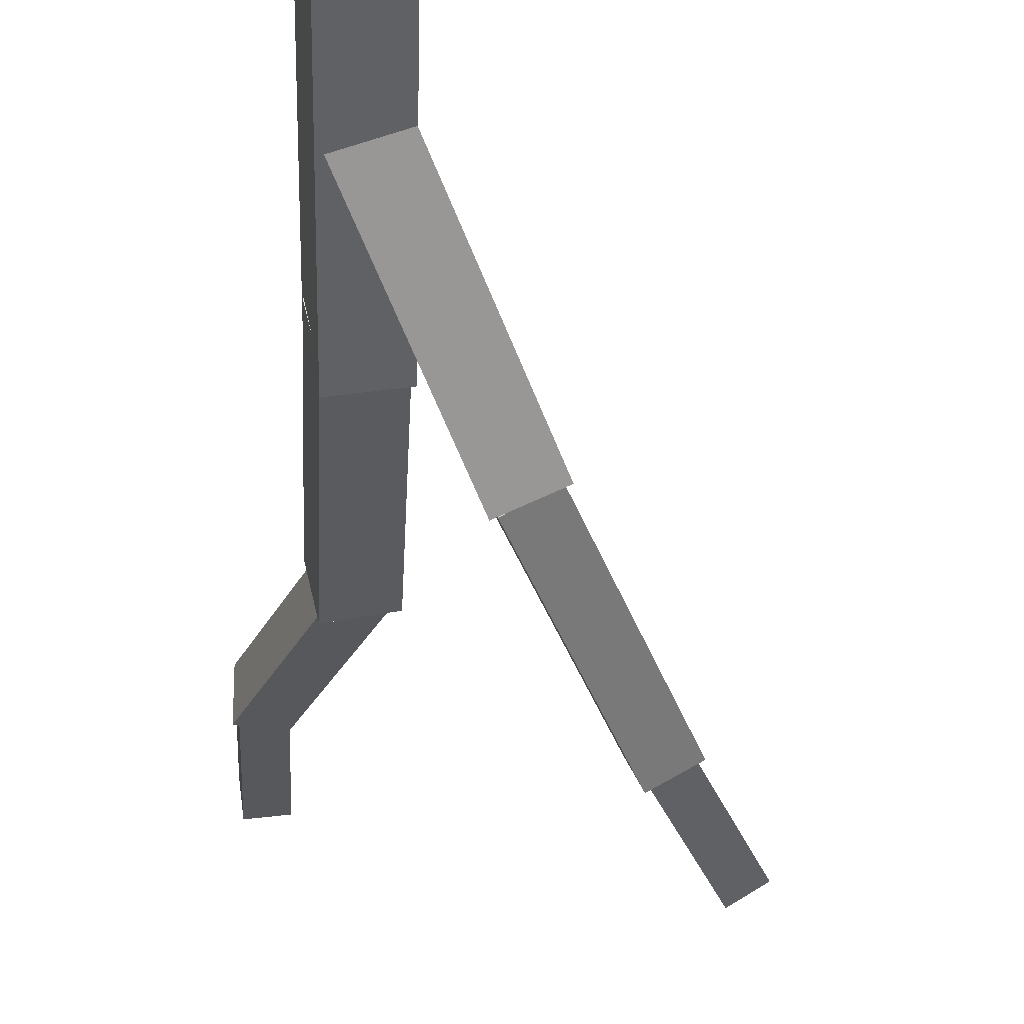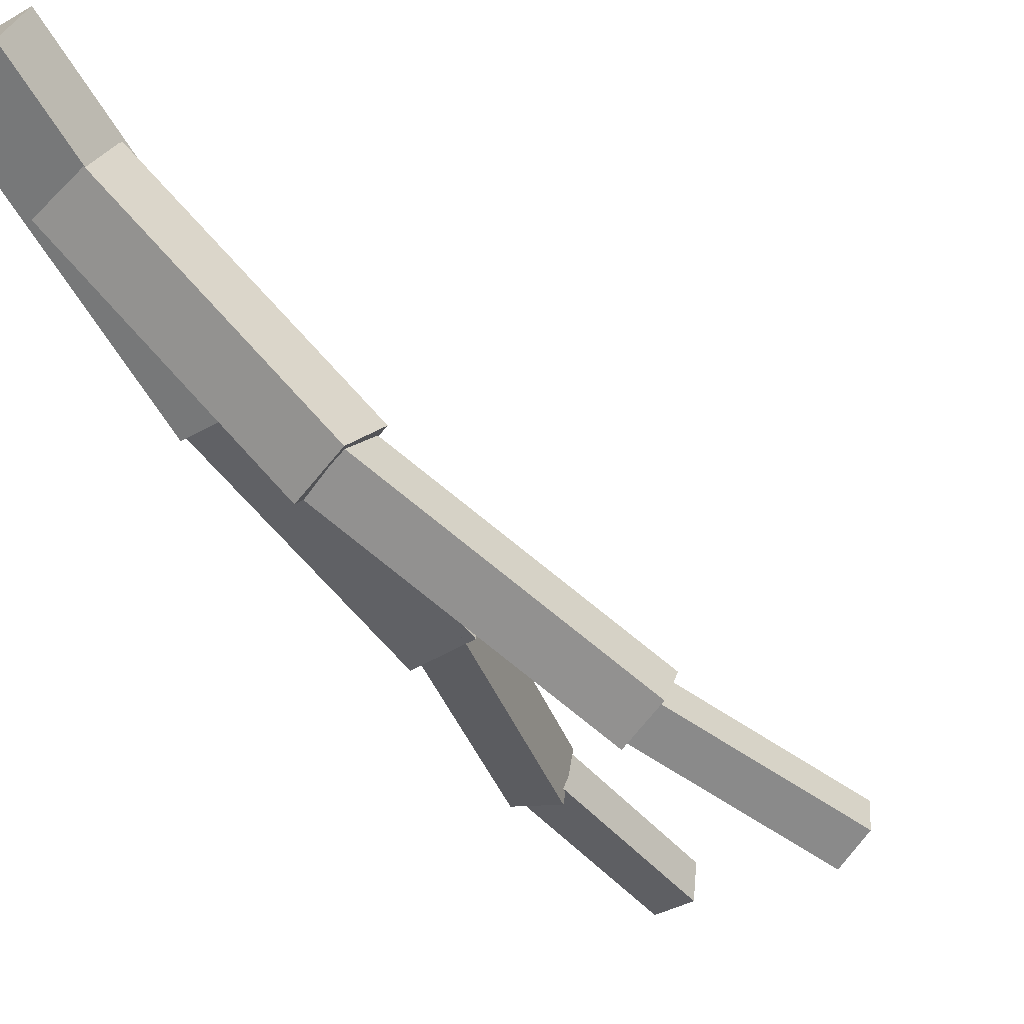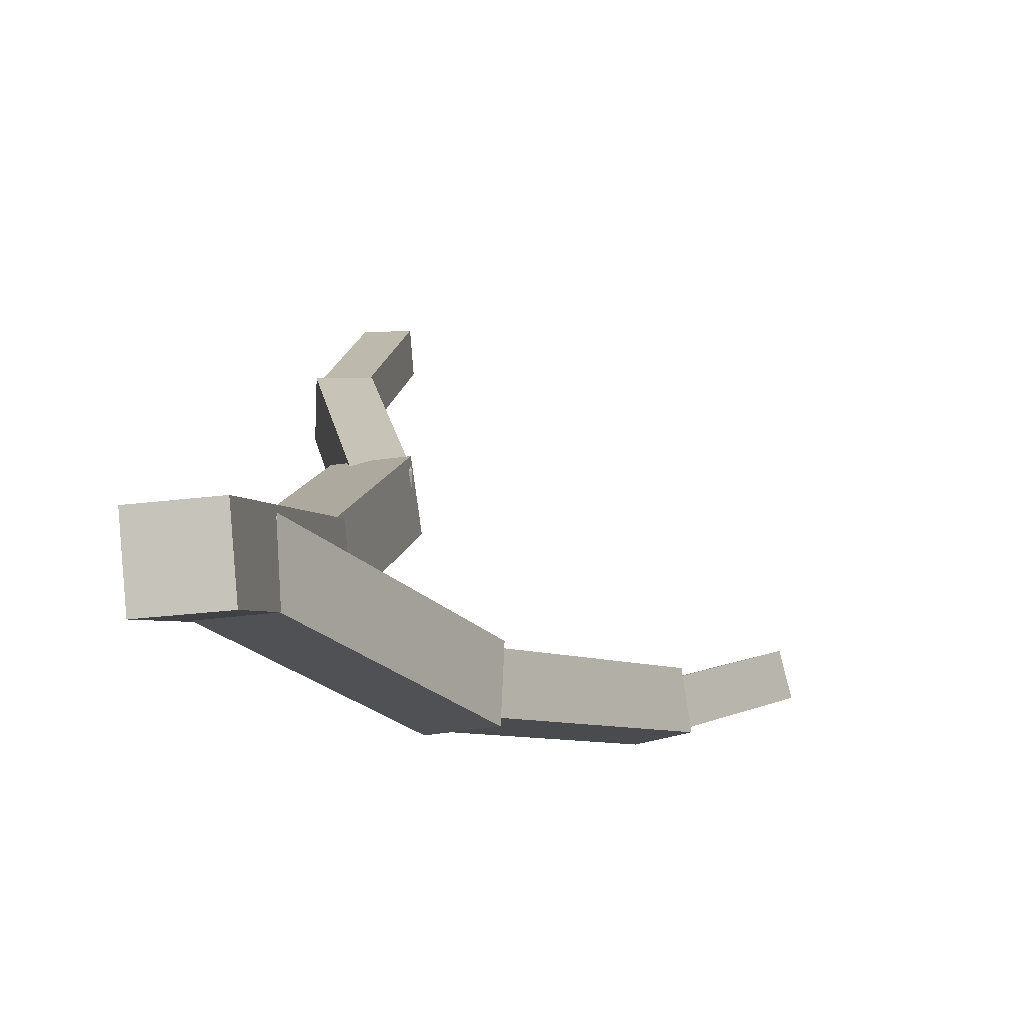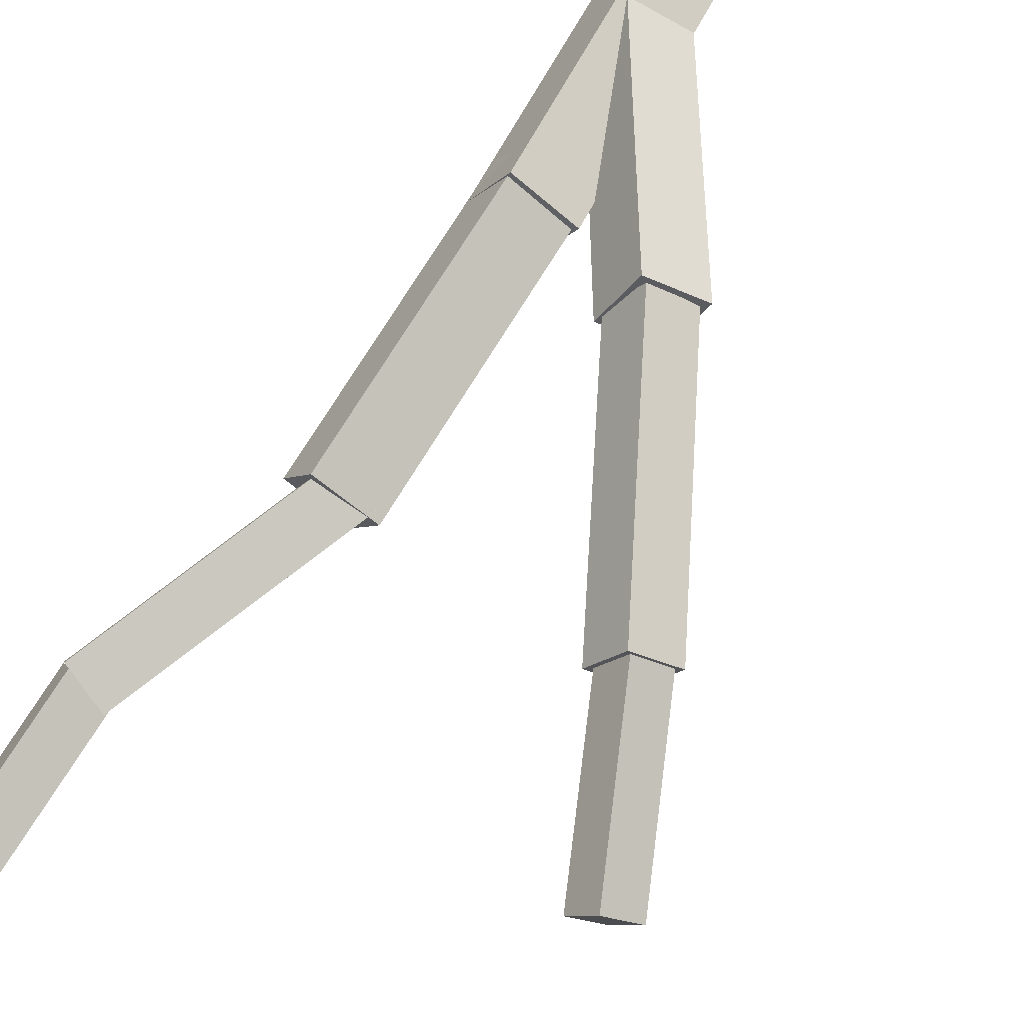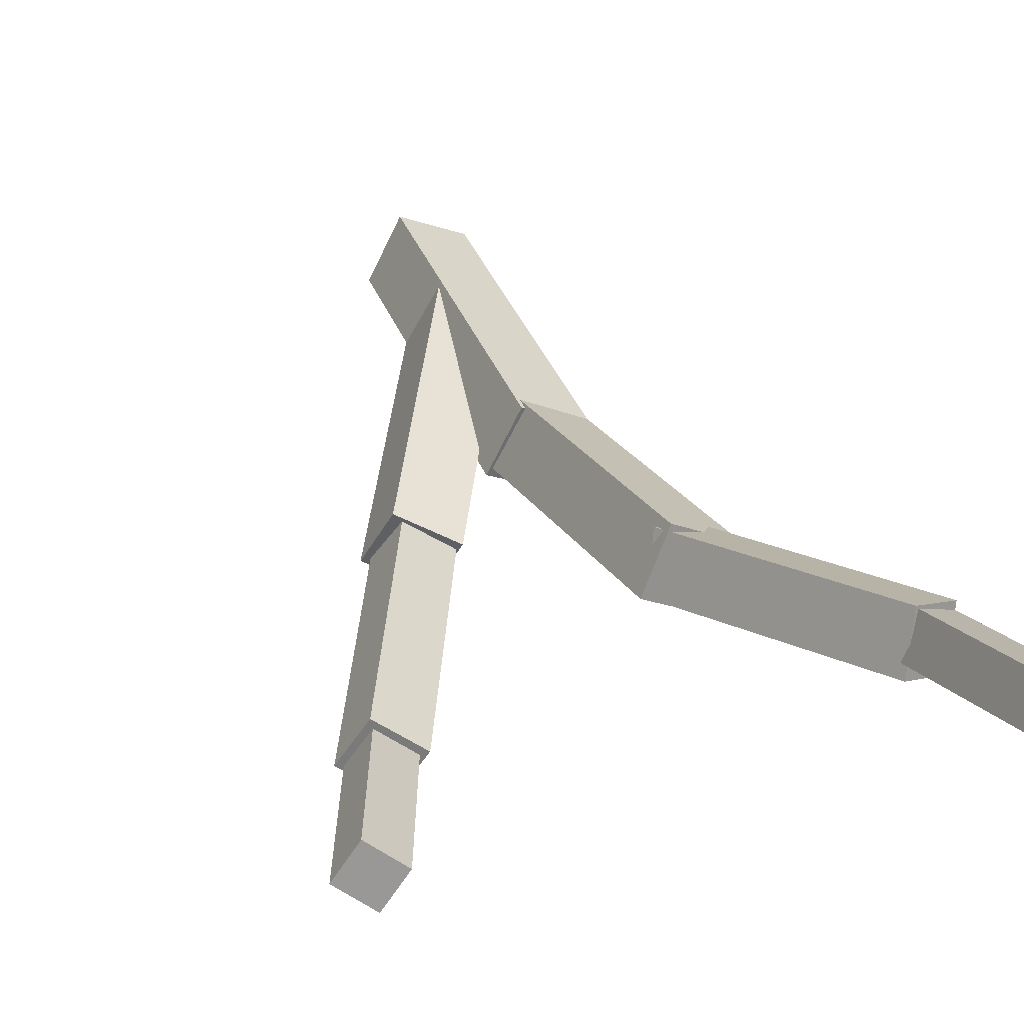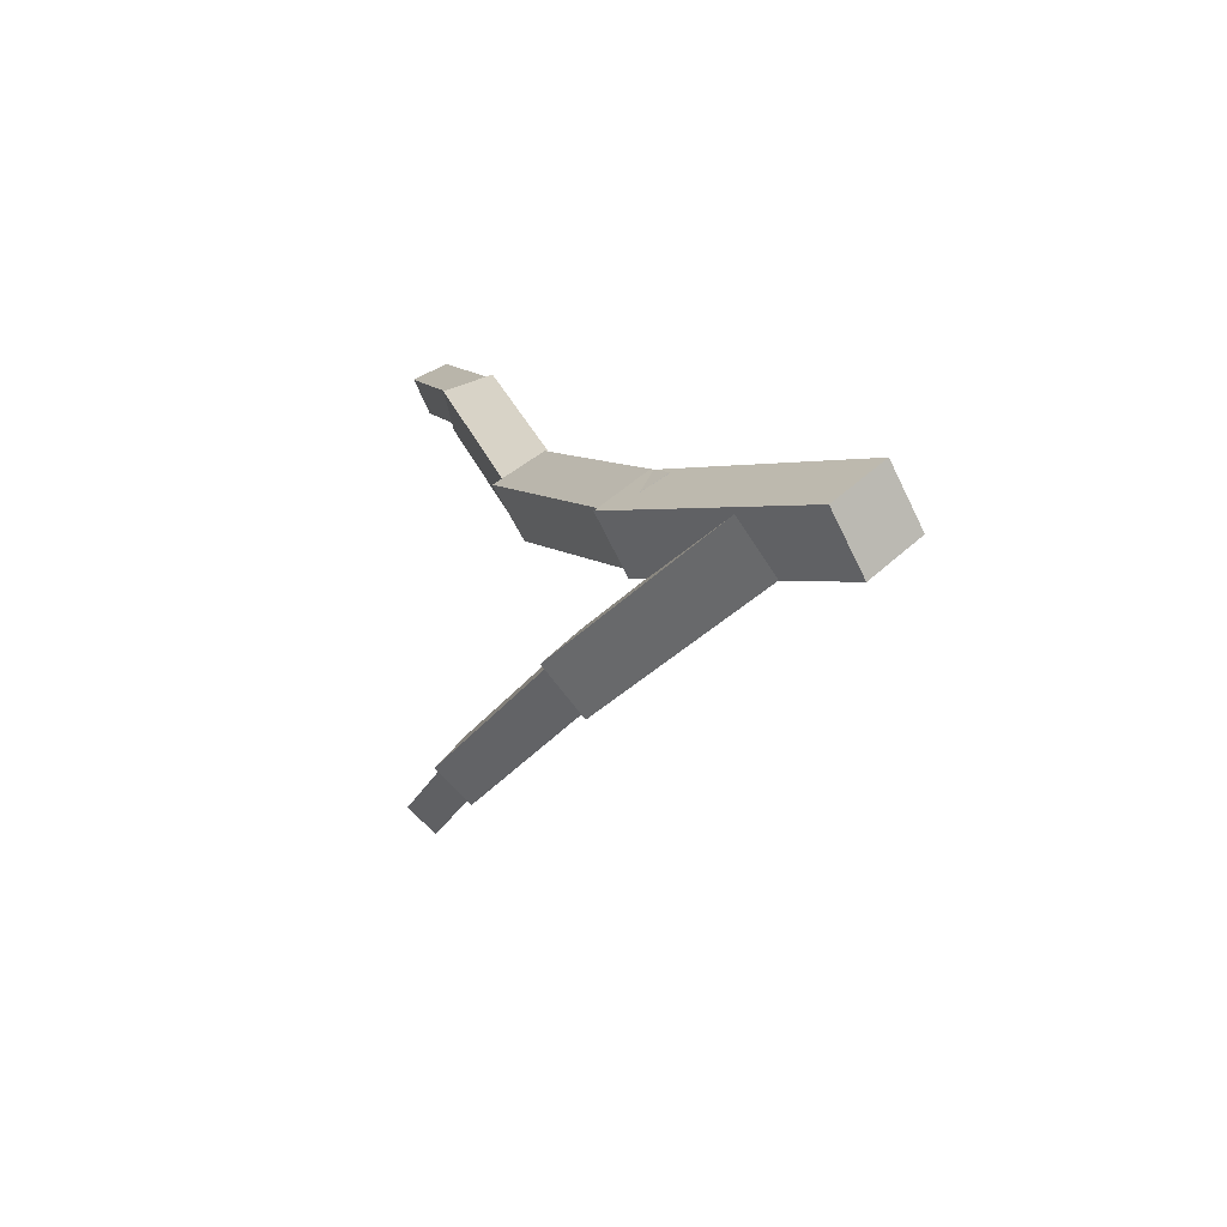
<metadata>
{"format":"obj","ext":"obj","renderer":"f3d","projection":"perspective","resolution":1024,"background":"white","views":[{"elev":-14.0,"azim":-4.0,"up":"+Z"},{"elev":-24.4,"azim":39.3,"up":"+Z"},{"elev":34.1,"azim":9.2,"up":"+Z"},{"elev":-79.6,"azim":-35.2,"up":"+Z"},{"elev":-2.0,"azim":152.7,"up":"+Z"},{"elev":-74.4,"azim":-73.0,"up":"+Y"}]}
</metadata>
<code>
o cube
v 1.726 1.923 -0.1462
v 1.61 1.949 -0.2157
v 1.564 2.024 -0.1106
v 1.68 1.998 -0.0411
v 1.458 1.407 0.1063
v 1.412 1.482 0.2114
v 1.342 1.433 0.03679
v 1.296 1.508 0.1419
f 1 2 3 4
f 5 1 4 6
f 7 5 6 8
f 2 7 8 3
f 8 6 4 3
f 2 1 5 7
o cube
v 0.4301 2.364 0.3143
v 0.2771 2.314 0.3281
v 0.2776 2.362 0.5082
v 0.4306 2.412 0.4944
v 0.6998 1.597 0.5175
v 0.7003 1.645 0.6975
v 0.5468 1.547 0.5313
v 0.5474 1.595 0.7113
f 9 10 11 12
f 13 9 12 14
f 15 13 14 16
f 10 15 16 11
f 16 14 12 11
f 10 9 13 15
o cube
v 0.7272 1.621 0.5137
v 0.5119 1.606 0.4724
v 0.4696 1.689 0.6626
v 0.6848 1.704 0.7038
v 0.7153 0.6745 0.9256
v 0.673 0.7578 1.116
v 0.5001 0.6592 0.8843
v 0.4578 0.7425 1.074
f 17 18 19 20
f 21 17 20 22
f 23 21 22 24
f 18 23 24 19
f 24 22 20 19
f 18 17 21 23
o cube
v 0.4419 2.97 0.171
v 0.2999 2.967 0.1543
v 0.2833 3.007 0.2861
v 0.4252 3.011 0.3028
v 0.4365 2.324 0.3687
v 0.4198 2.365 0.5006
v 0.2945 2.32 0.352
v 0.2779 2.361 0.4839
f 25 26 27 28
f 29 25 28 30
f 31 29 30 32
f 26 31 32 27
f 32 30 28 27
f 26 25 29 31
o cube
v 0.7294 0.7519 0.8669
v 0.5008 0.7335 0.8297
v 0.4599 0.8699 1.013
v 0.6885 0.8883 1.051
v 0.6953 -0.1202 1.507
v 0.6544 0.01615 1.69
v 0.4666 -0.1386 1.47
v 0.4257 -0.002236 1.653
f 33 34 35 36
f 37 33 36 38
f 39 37 38 40
f 34 39 40 35
f 40 38 36 35
f 34 33 37 39
o cube
v 0.8998 0.7371 0.5412
v 0.8814 0.9095 0.6661
v 1.075 0.8709 0.748
v 1.093 0.6985 0.6231
v 0.496 0.1895 1.237
v 0.6895 0.1508 1.319
v 0.4775 0.3618 1.362
v 0.671 0.3232 1.444
f 41 42 43 44
f 45 41 44 46
f 47 45 46 48
f 42 47 48 43
f 48 46 44 43
f 42 41 45 47
o cube
v 1.489 1.414 0.09664
v 1.338 1.441 0.01433
v 1.294 1.56 0.1343
v 1.445 1.533 0.2166
v 1.072 0.7191 0.6321
v 1.028 0.8377 0.752
v 0.9205 0.7464 0.5498
v 0.8767 0.8651 0.6697
f 49 50 51 52
f 53 49 52 54
f 55 53 54 56
f 50 55 56 51
f 56 54 52 51
f 50 49 53 55

</code>
